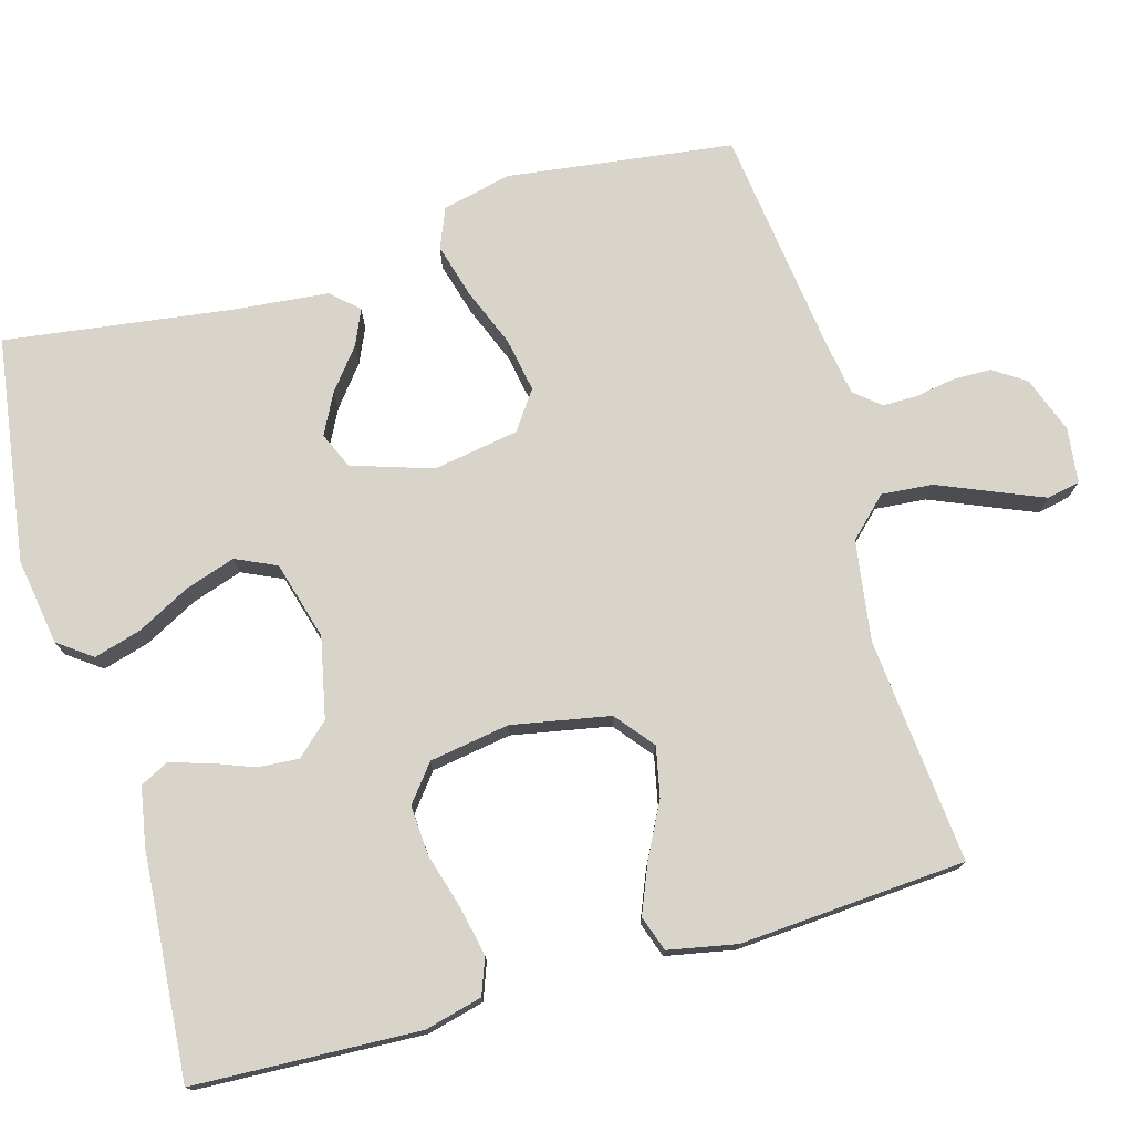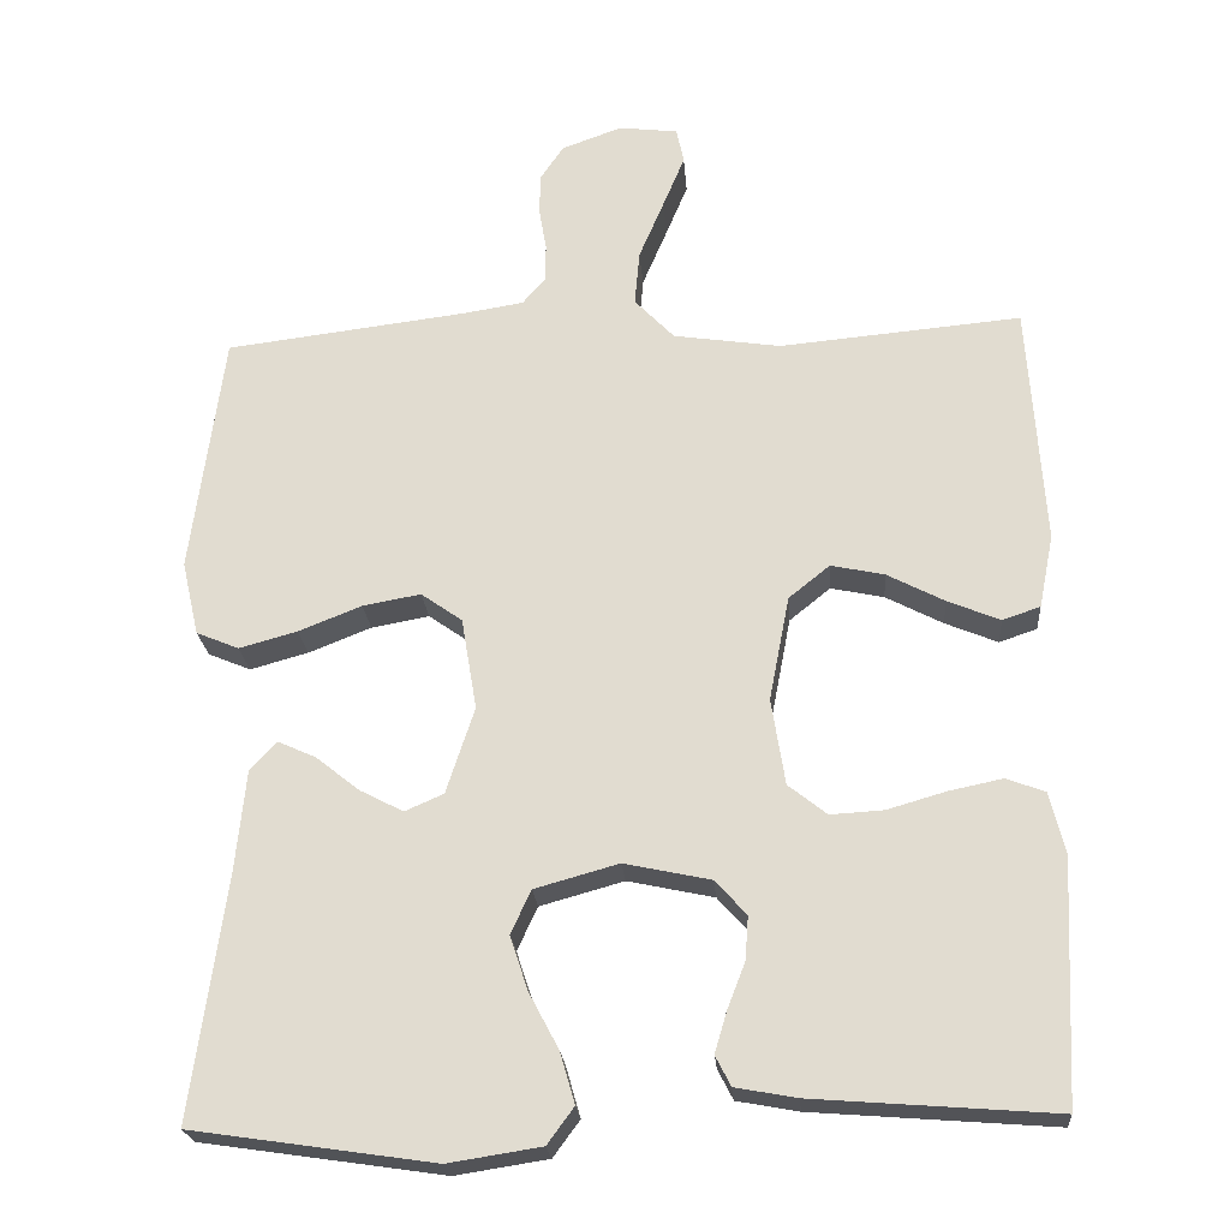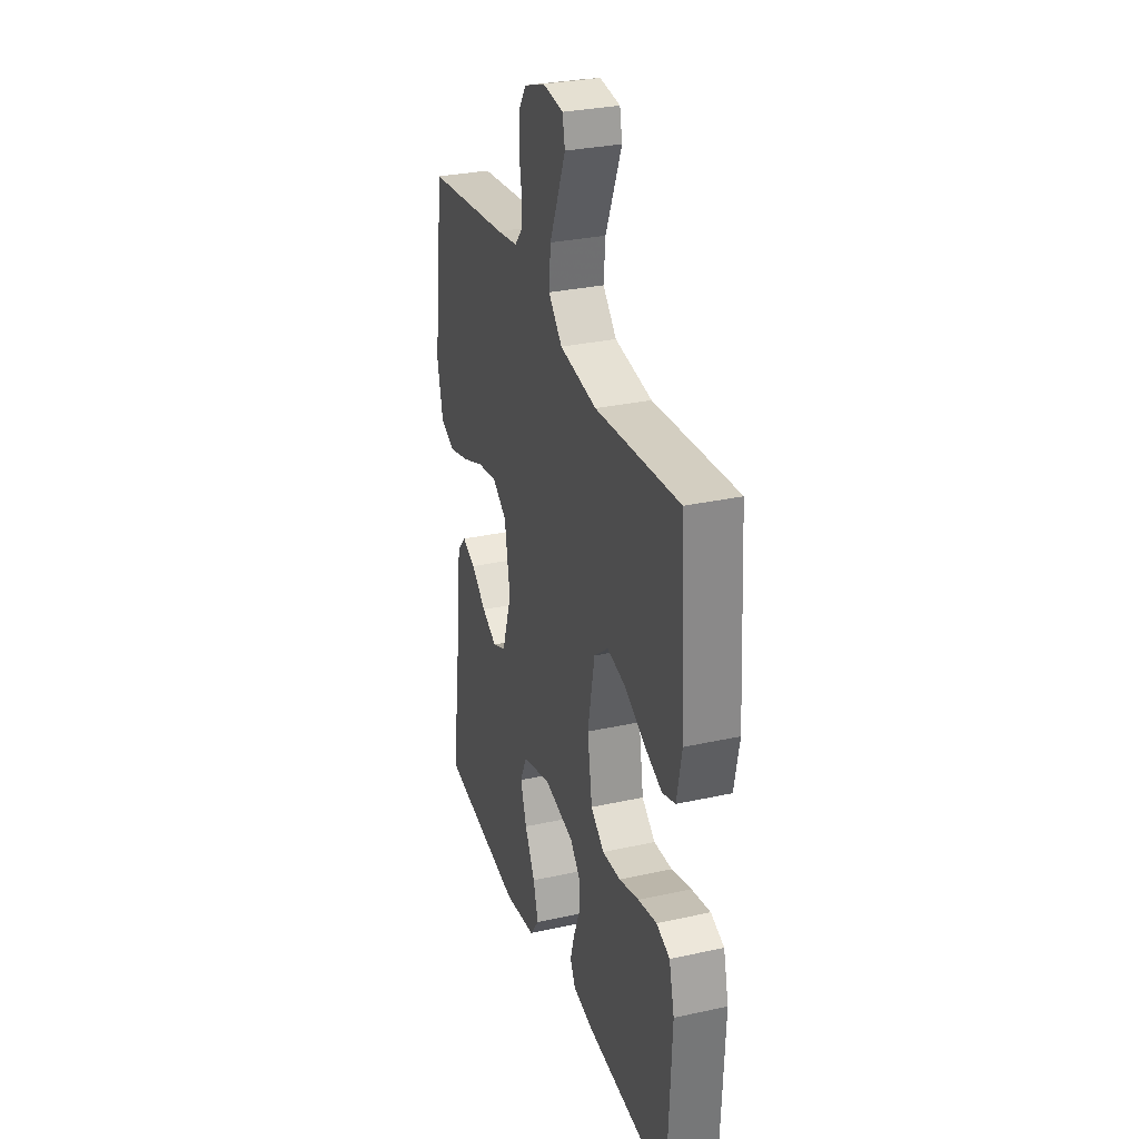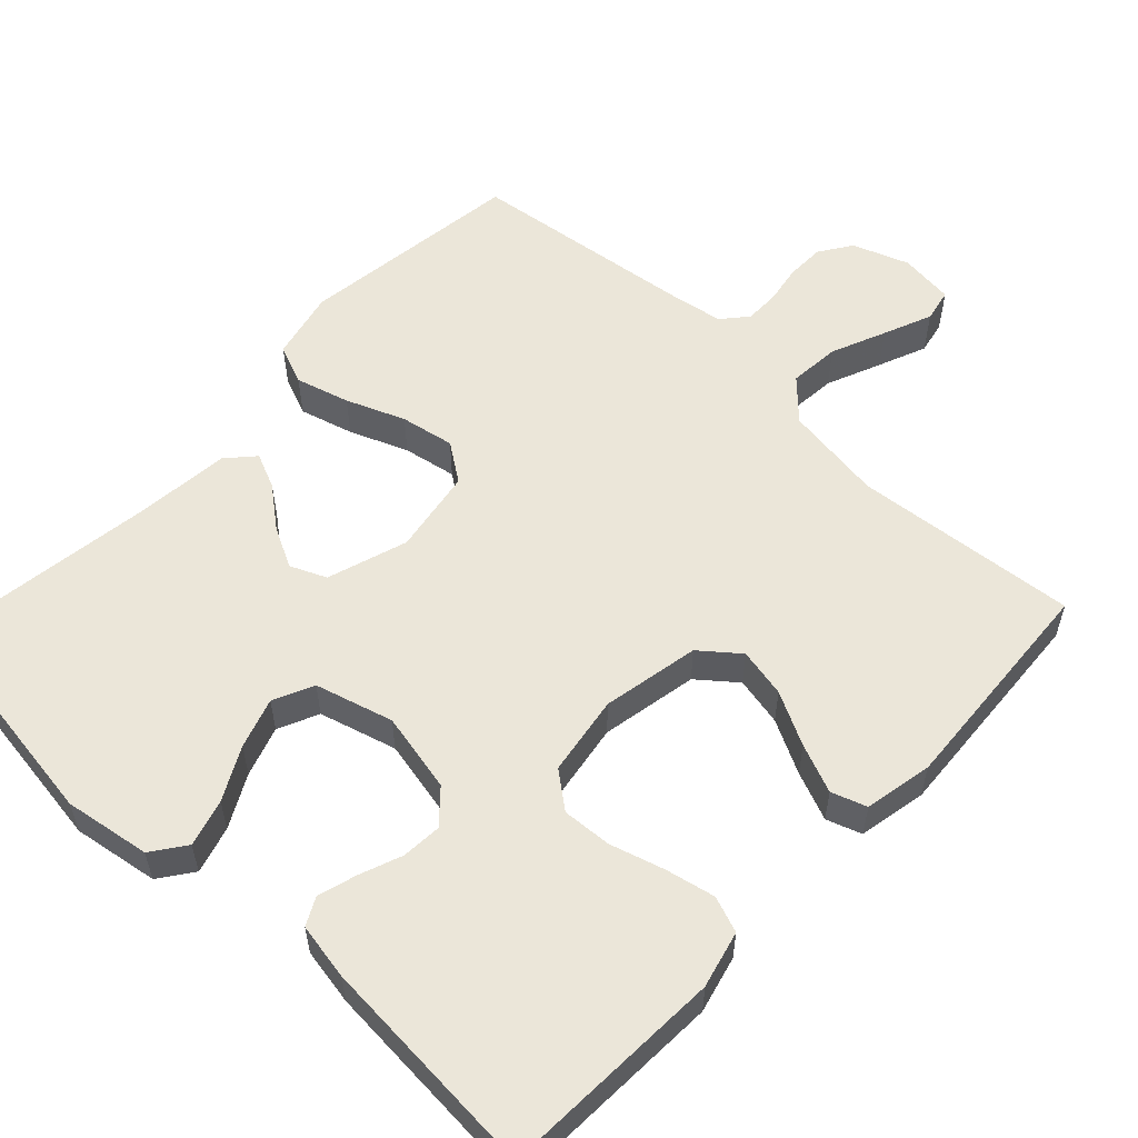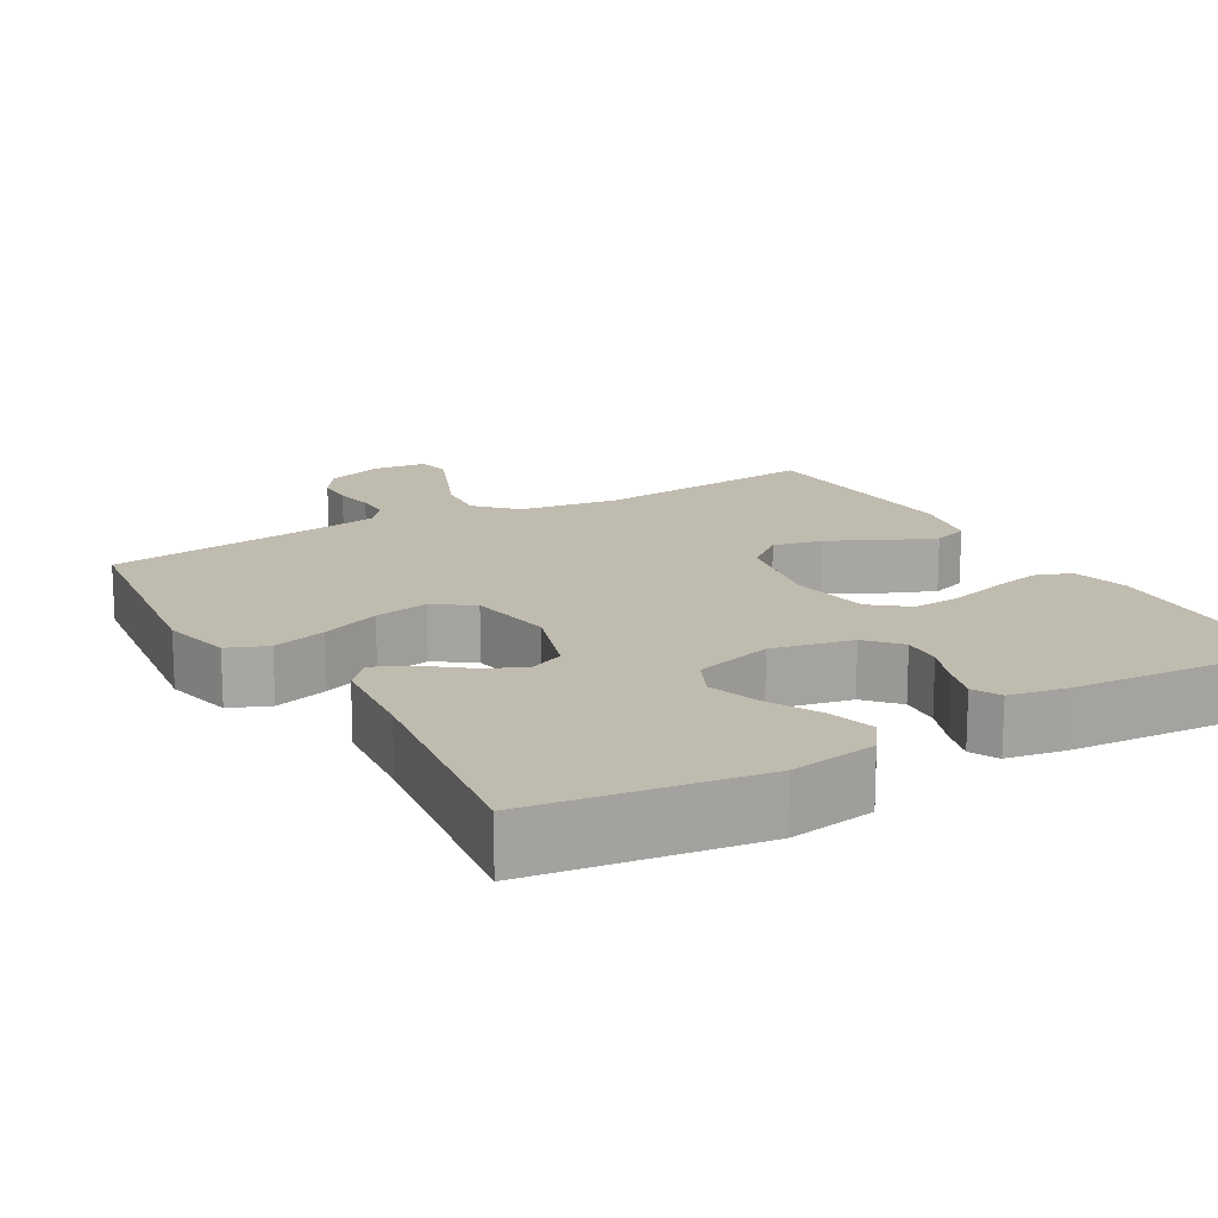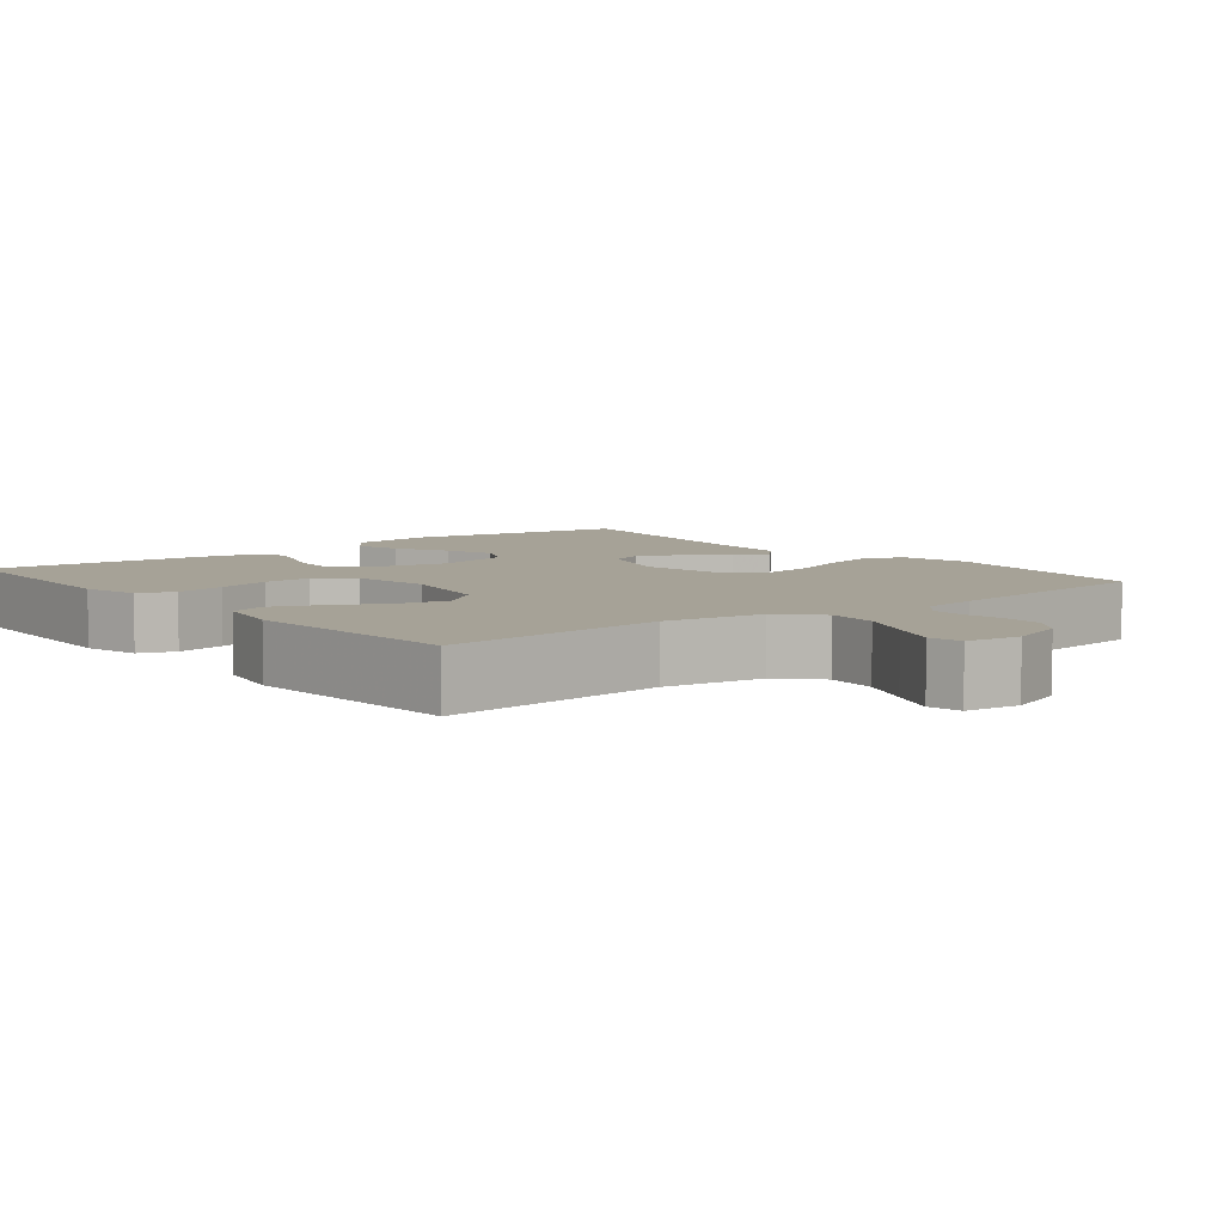
<metadata>
{"format":"obj","ext":"obj","renderer":"f3d","projection":"perspective","resolution":1024,"background":"white","views":[{"elev":75.5,"azim":-106.0,"up":"+Y"},{"elev":-22.7,"azim":-175.5,"up":"+Z"},{"elev":30.4,"azim":-107.7,"up":"+Z"},{"elev":56.5,"azim":-136.8,"up":"+Y"},{"elev":16.2,"azim":149.8,"up":"+Y"},{"elev":6.4,"azim":-38.6,"up":"+Y"}]}
</metadata>
<code>
v -0.5 0.07 -0.5
v -0.514 0.07 -0.2
v -0.495 0.07 -0.124
v -0.447 0.07 -0.106
v -0.38 0.07 -0.12
v -0.308 0.07 -0.141
v -0.242 0.07 -0.145
v -0.194 0.07 -0.107
v -0.177 0.07 0
v -0.202 0.07 0.13
v -0.253 0.07 0.171
v -0.319 0.07 0.157
v -0.39 0.07 0.12
v -0.455 0.07 0.093
v -0.502 0.07 0.109
v -0.52 0.07 0.2
v -0.5 0.07 0.5
v -0.2 0.07 0.473
v -0.067 0.07 0.493
v -0.018 0.07 0.544
v -0.024 0.07 0.612
v -0.055 0.07 0.685
v -0.082 0.07 0.75
v -0.073 0.07 0.794
v 0 0.07 0.803
v 0.075 0.07 0.776
v 0.104 0.07 0.733
v 0.105 0.07 0.682
v 0.096 0.07 0.629
v 0.096 0.07 0.583
v 0.125 0.07 0.549
v 0.2 0.07 0.537
v 0.5 0.07 0.5
v 0.54 0.07 0.2
v 0.519 0.07 0.108
v 0.466 0.07 0.086
v 0.394 0.07 0.106
v 0.316 0.07 0.137
v 0.244 0.07 0.15
v 0.193 0.07 0.114
v 0.174 0.07 0
v 0.209 0.07 -0.107
v 0.257 0.07 -0.128
v 0.311 0.07 -0.1
v 0.365 0.07 -0.057
v 0.412 0.07 -0.036
v 0.445 0.07 -0.072
v 0.458 0.07 -0.2
v 0.5 0.07 -0.5
v 0.2 0.07 -0.544
v 0.085 0.07 -0.526
v 0.052 0.07 -0.481
v 0.07 0.07 -0.418
v 0.107 0.07 -0.348
v 0.129 0.07 -0.281
v 0.104 0.07 -0.227
v 0 0.07 -0.198
v -0.107 0.07 -0.221
v -0.146 0.07 -0.264
v -0.142 0.07 -0.318
v -0.12 0.07 -0.375
v -0.105 0.07 -0.426
v -0.124 0.07 -0.463
v -0.2 0.07 -0.477
v -0.5 0 -0.5
v -0.514 0 -0.2
v -0.495 0 -0.124
v -0.447 0 -0.106
v -0.38 0 -0.12
v -0.308 0 -0.141
v -0.242 0 -0.145
v -0.194 0 -0.107
v -0.177 0 0
v -0.202 0 0.13
v -0.253 0 0.171
v -0.319 0 0.157
v -0.39 0 0.12
v -0.455 0 0.093
v -0.502 0 0.109
v -0.52 0 0.2
v -0.5 0 0.5
v -0.2 0 0.473
v -0.067 0 0.493
v -0.018 0 0.544
v -0.024 0 0.612
v -0.055 0 0.685
v -0.082 0 0.75
v -0.073 0 0.794
v 0 0 0.803
v 0.075 0 0.776
v 0.104 0 0.733
v 0.105 0 0.682
v 0.096 0 0.629
v 0.096 0 0.583
v 0.125 0 0.549
v 0.2 0 0.537
v 0.5 0 0.5
v 0.54 0 0.2
v 0.519 0 0.108
v 0.466 0 0.086
v 0.394 0 0.106
v 0.316 0 0.137
v 0.244 0 0.15
v 0.193 0 0.114
v 0.174 0 0
v 0.209 0 -0.107
v 0.257 0 -0.128
v 0.311 0 -0.1
v 0.365 0 -0.057
v 0.412 0 -0.036
v 0.445 0 -0.072
v 0.458 0 -0.2
v 0.5 0 -0.5
v 0.2 0 -0.544
v 0.085 0 -0.526
v 0.052 0 -0.481
v 0.07 0 -0.418
v 0.107 0 -0.348
v 0.129 0 -0.281
v 0.104 0 -0.227
v 0 0 -0.198
v -0.107 0 -0.221
v -0.146 0 -0.264
v -0.142 0 -0.318
v -0.12 0 -0.375
v -0.105 0 -0.426
v -0.124 0 -0.463
v -0.2 0 -0.477
f 60 61 62 63
f 60 63 64 1
f 51 52 53 54
f 51 54 55
f 48 49 50 51
f 48 51 55
f 47 48 55 56
f 44 45 46 47
f 43 44 47 56
f 35 36 37 38
f 35 38 39
f 32 33 34 35
f 31 32 35 39
f 30 31 39 40
f 26 27 28 29
f 26 29 30
f 25 26 30
f 21 22 23 24
f 21 24 25 30
f 15 16 17 18
f 15 18 19
f 12 13 14 15
f 12 15 19
f 11 12 19 20
f 3 4 5 6
f 1 2 3 6
f 59 60 1 6
f 58 59 6 7
f 57 58 7 8
f 42 43 56 57
f 41 42 57 8
f 40 41 8 9
f 20 21 30 40
f 10 11 20 40
f 9 10 40
f 127 126 125 124
f 65 128 127 124
f 118 117 116 115
f 119 118 115
f 115 114 113 112
f 119 115 112
f 120 119 112 111
f 111 110 109 108
f 120 111 108 107
f 102 101 100 99
f 103 102 99
f 99 98 97 96
f 103 99 96 95
f 104 103 95 94
f 93 92 91 90
f 94 93 90
f 94 90 89
f 88 87 86 85
f 94 89 88 85
f 82 81 80 79
f 83 82 79
f 79 78 77 76
f 83 79 76
f 84 83 76 75
f 70 69 68 67
f 70 67 66 65
f 70 65 124 123
f 71 70 123 122
f 72 71 122 121
f 121 120 107 106
f 72 121 106 105
f 73 72 105 104
f 104 94 85 84
f 104 84 75 74
f 104 74 73
f 1 65 66 2
f 2 66 67 3
f 3 67 68 4
f 4 68 69 5
f 5 69 70 6
f 6 70 71 7
f 7 71 72 8
f 8 72 73 9
f 9 73 74 10
f 10 74 75 11
f 11 75 76 12
f 12 76 77 13
f 13 77 78 14
f 14 78 79 15
f 15 79 80 16
f 16 80 81 17
f 17 81 82 18
f 18 82 83 19
f 19 83 84 20
f 20 84 85 21
f 21 85 86 22
f 22 86 87 23
f 23 87 88 24
f 24 88 89 25
f 25 89 90 26
f 26 90 91 27
f 27 91 92 28
f 28 92 93 29
f 29 93 94 30
f 30 94 95 31
f 31 95 96 32
f 32 96 97 33
f 33 97 98 34
f 34 98 99 35
f 35 99 100 36
f 36 100 101 37
f 37 101 102 38
f 38 102 103 39
f 39 103 104 40
f 40 104 105 41
f 41 105 106 42
f 42 106 107 43
f 43 107 108 44
f 44 108 109 45
f 45 109 110 46
f 46 110 111 47
f 47 111 112 48
f 48 112 113 49
f 49 113 114 50
f 50 114 115 51
f 51 115 116 52
f 52 116 117 53
f 53 117 118 54
f 54 118 119 55
f 55 119 120 56
f 56 120 121 57
f 57 121 122 58
f 58 122 123 59
f 59 123 124 60
f 60 124 125 61
f 61 125 126 62
f 62 126 127 63
f 63 127 128 64
f 64 128 65 1

</code>
